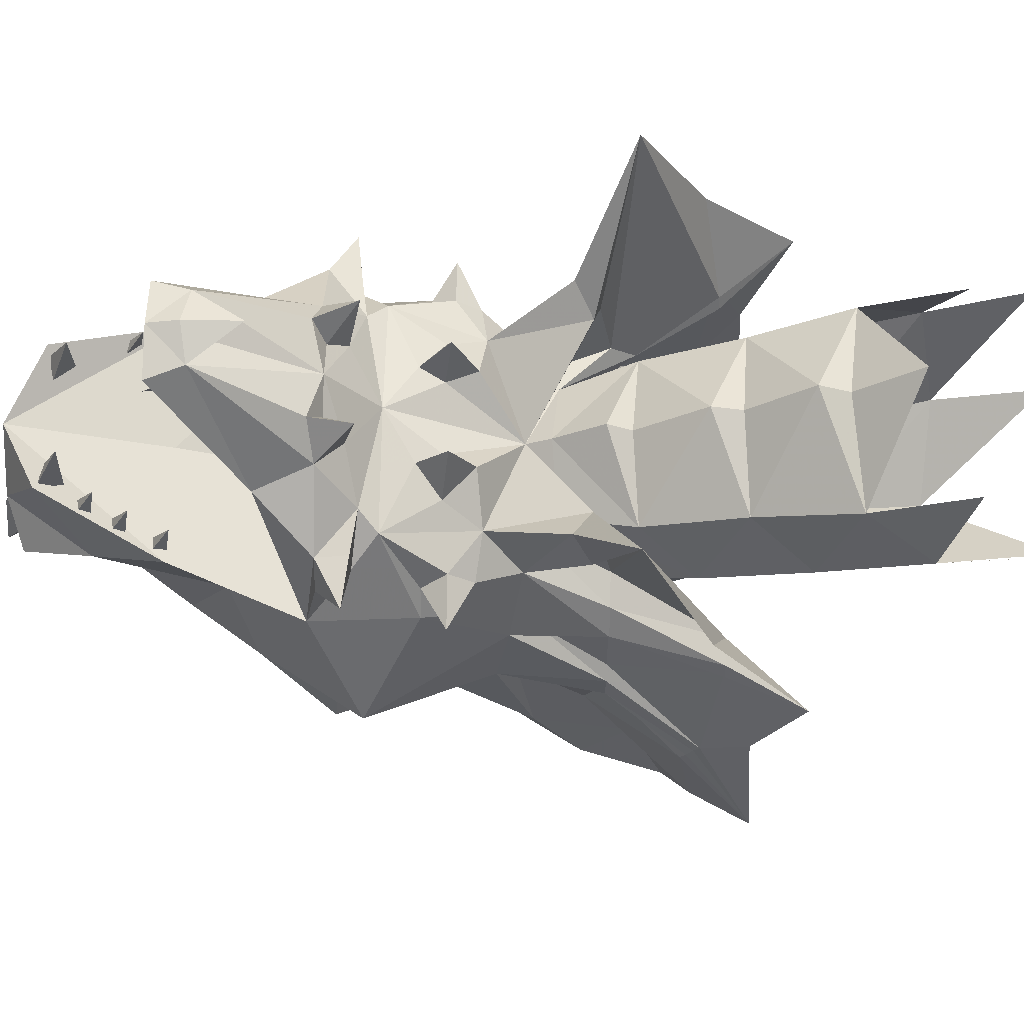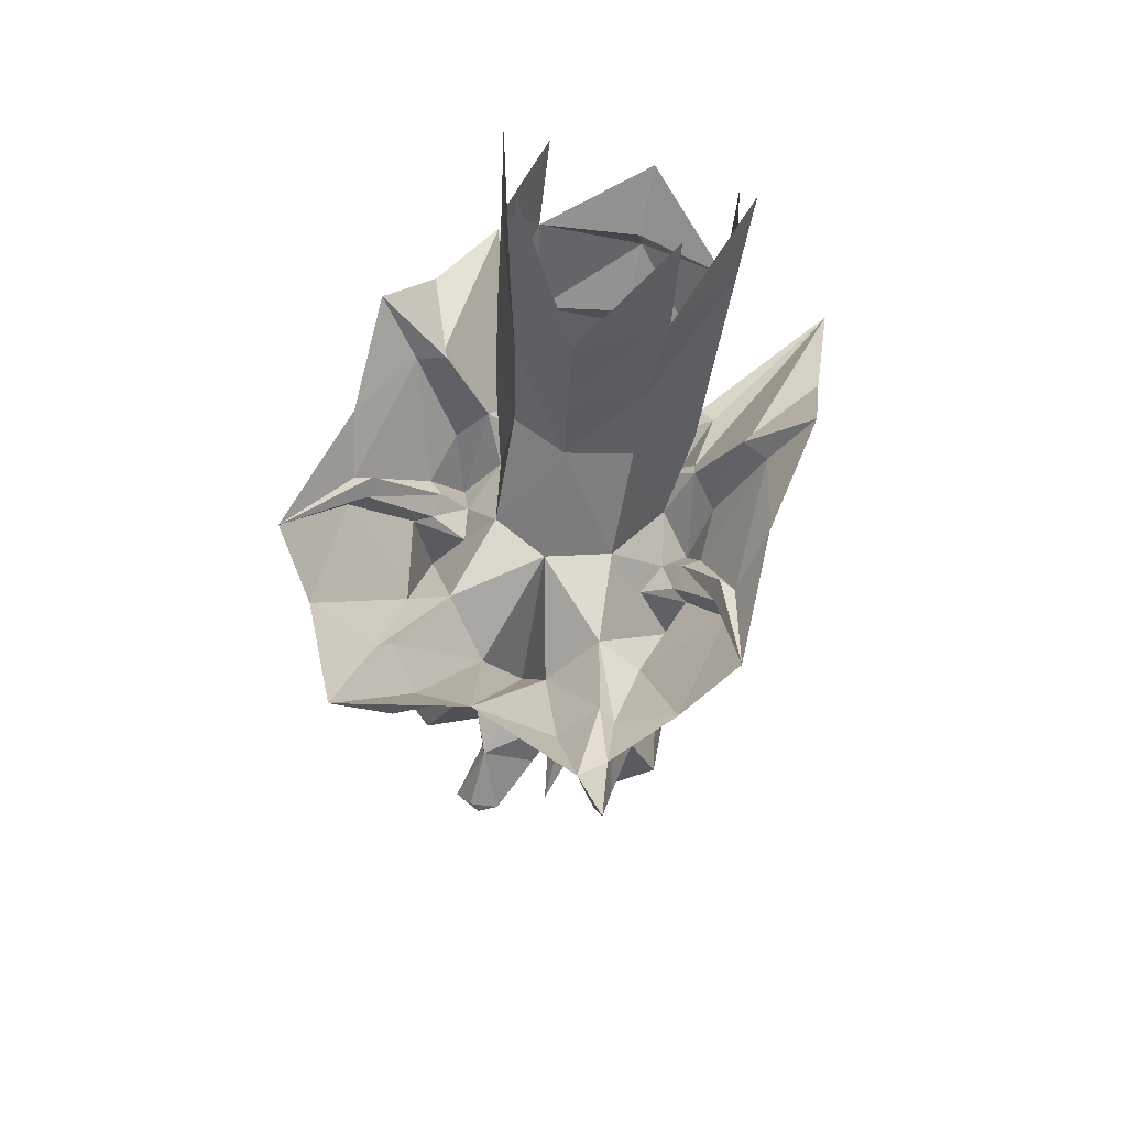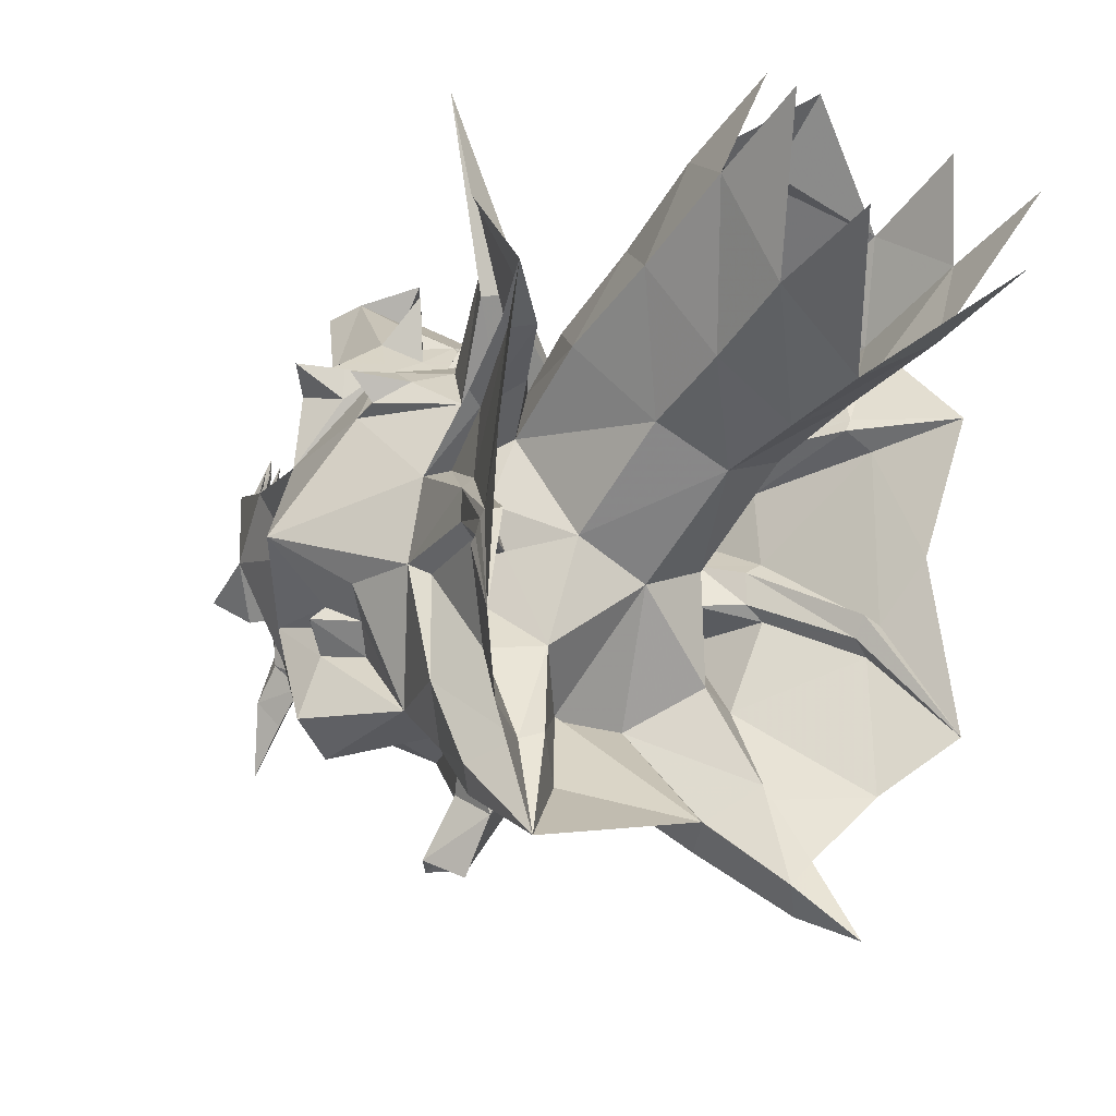
<metadata>
{"format":"obj","ext":"obj","renderer":"f3d","projection":"perspective","resolution":1024,"background":"white","views":[{"elev":64.2,"azim":-89.0,"up":"+Y"},{"elev":60.4,"azim":18.9,"up":"+Z"},{"elev":-22.2,"azim":-37.5,"up":"+Y"}]}
</metadata>
<code>
v -0.1875 -1.133 -1.75
v -0.1797 -1.141 -1.711
v -0.125 -1.133 -1.703
v -0.1016 -1.07 -1.75
v -0.125 -1.094 -1.82
v -0.2109 -1.258 -1.766
v -0.2109 -1.172 -1.75
v -0.2422 -1.148 -1.719
v -0.1797 -1.18 -1.711
v -0.1484 -1.148 -1.68
v 0 -1.125 -1.68
v -0.0625 -1.094 -1.719
v -0.07812 -1.016 -1.703
v -0.0625 -1.031 -1.758
v -0.04688 -0.9453 -1.883
v -0.0625 -0.9531 -1.93
v 0 -1.078 -1.805
v 0 -1.289 -1.766
v 0 -1.234 -1.93
v -0.1562 -1.219 -1.93
v -0.1406 -1.32 -1.867
v -0.1797 -1.43 -1.836
v -0.2812 -1.383 -1.703
v -0.2109 -1.242 -1.633
v 0 -0.9375 -1.93
v 0 -0.9297 -1.891
v 0.04688 -0.9453 -1.883
v 0.0625 -0.9531 -1.93
v -0.1484 -1.602 -1.773
v -0.2031 -1.57 -1.75
v -0.1797 -1.492 -1.742
v -0.1719 -1.445 -1.773
v -0.1953 -1.445 -1.711
v -0.2109 -1.445 -1.633
v -0.1953 -1.445 -1.547
v -0.1875 -1.344 -1.531
v -0.1484 -1.25 -1.516
v -0.2109 -1.234 -1.602
v -0.1875 -1.211 -1.633
v -0.1797 -1.188 -1.602
v -0.125 -1.188 -1.562
v -0.1016 -1.156 -1.609
v -0.0625 -1.141 -1.641
v -0.04688 -1.148 -1.609
v 0 -1.211 -1.516
v 0.04688 -1.148 -1.609
v 0.0625 -1.141 -1.641
v 0.1484 -1.148 -1.68
v 0.125 -1.133 -1.703
v 0.0625 -1.094 -1.719
v 0 -1.047 -1.742
v -0.04688 -1.062 -1.742
v 0 -0.9766 -1.859
v 0 -0.9297 -1.82
v 0.0625 -1.031 -1.758
v 0.1016 -1.07 -1.75
v 0.125 -1.094 -1.82
v 0.2109 -1.258 -1.766
v 0.1562 -1.219 -1.93
v 0 -1.18 -2.125
v -0.09375 -1.156 -2.078
v -0.125 -1.273 -2.023
v -0.05469 -1.391 -2.023
v -0.09375 -1.484 -1.93
v -0.0625 -1.555 -1.773
v -0.07031 -1.594 -1.617
v -0.1484 -1.586 -1.617
v -0.1484 -1.5 -1.695
v -0.2109 -1.461 -1.719
v -0.1953 -1.453 -1.742
v -0.1719 -1.469 -1.672
v -0.1953 -1.594 -1.5
v -0.1797 -1.461 -1.523
v -0.2031 -1.461 -1.414
v -0.2188 -1.445 -1.414
v -0.2188 -1.406 -1.414
v -0.1719 -1.344 -1.5
v -0.1953 -1.305 -1.414
v -0.2109 -1.289 -1.414
v -0.1875 -1.258 -1.414
v -0.1094 -1.234 -1.5
v -0.1797 -1.156 -1.438
v -0.1641 -1.109 -1.461
v -0.1797 -1.211 -1.57
v -0.2422 -1.203 -1.602
v -0.0625 -1.242 -2.125
v -0.1094 -1.297 -2.109
v -0.07812 -1.328 -2.07
v -0.04688 -1.32 -2.055
v 0 -1.398 -2.039
v 0 -1.516 -1.891
v 0 -1.578 -1.766
v -0.03906 -1.648 -1.672
v -0.02344 -1.68 -1.625
v 0 -1.578 -1.562
v -0.08594 -1.656 -1.547
v -0.1484 -1.648 -1.547
v -0.1953 -1.703 -1.438
v -0.1719 -1.688 -1.375
v -0.1719 -1.57 -1.438
v -0.1094 -1.562 -1.406
v -0.1328 -1.445 -1.453
v -0.1797 -1.445 -1.414
v -0.25 -1.5 -1.312
v -0.2734 -1.516 -1.32
v -0.2734 -1.508 -1.312
v -0.2734 -1.492 -1.305
v -0.2734 -1.484 -1.297
v -0.2031 -1.391 -1.414
v -0.1484 -1.391 -1.461
v -0.125 -1.312 -1.445
v -0.1562 -1.273 -1.383
v -0.2188 -1.266 -1.281
v -0.2578 -1.281 -1.281
v -0.2656 -1.273 -1.281
v -0.2578 -1.258 -1.281
v -0.2266 -1.25 -1.281
v -0.1484 -1.242 -1.414
v -0.3125 -1.258 -1.188
v -0.2891 -1.125 -1.305
v -0.2578 -0.9453 -1.391
v -0.1484 -1.148 -1.43
v -0.125 -1.133 -1.438
v -0.0625 -1.148 -1.57
v -0.07031 -1.094 -1.602
v -0.03125 -1.344 -2.086
v -0.02344 -1.367 -2.094
v 0 -1.398 -2.07
v 0.02344 -1.367 -2.094
v 0.03125 -1.344 -2.086
v 0.04688 -1.32 -2.055
v 0.05469 -1.391 -2.023
v 0.09375 -1.484 -1.93
v 0.0625 -1.555 -1.773
v 0.07031 -1.594 -1.617
v 0.03906 -1.648 -1.672
v 0 -1.633 -1.727
v -0.05469 -1.719 -1.711
v -0.02344 -1.742 -1.672
v 0.007812 -1.719 -1.711
v 0.08594 -1.656 -1.547
v 0.04688 -1.609 -1.477
v 0 -1.477 -1.375
v -0.04688 -1.609 -1.477
v -0.1016 -1.719 -1.406
v -0.1328 -1.734 -1.461
v -0.1719 -1.727 -1.461
v -0.1875 -1.805 -1.328
v -0.1484 -1.68 -1.359
v 0 -1.289 -2.141
v 0 -1.336 -2.133
v -0.02344 -1.406 -2.133
v 0 -1.438 -2.117
v 0.02344 -1.406 -2.133
v 0.0625 -1.242 -2.125
v 0.07812 -1.328 -2.07
v 0.125 -1.273 -2.023
v 0.1406 -1.32 -1.867
v 0.1797 -1.43 -1.836
v 0.1484 -1.602 -1.773
v 0.1484 -1.586 -1.617
v 0.1484 -1.648 -1.547
v 0.1719 -1.727 -1.461
v 0.1328 -1.734 -1.461
v 0.1016 -1.719 -1.406
v 0.1484 -1.68 -1.359
v 0.1094 -1.562 -1.406
v 0.08594 -1.438 -1.383
v 0 -1.391 -1.234
v -0.08594 -1.438 -1.383
v 0.09375 -1.156 -2.078
v 0.1094 -1.297 -2.109
v -0.08594 -1.352 -1.25
v -0.1484 -1.258 -1.312
v -0.08594 -1.234 -1.477
v -0.09375 -1.32 -1.141
v -0.1562 -1.219 -1.18
v -0.1172 -1.156 -1.258
v -0.1094 -1.203 -1.383
v 0 -1.195 -1.484
v 0.08594 -1.234 -1.477
v 0.1094 -1.234 -1.5
v 0.1484 -1.148 -1.43
v 0.125 -1.133 -1.438
v 0.125 -1.188 -1.562
v 0.0625 -1.148 -1.57
v 0.07031 -1.094 -1.602
v 0.1016 -1.156 -1.609
v 0.1797 -1.188 -1.602
v 0.1875 -1.211 -1.633
v 0.2109 -1.242 -1.633
v 0.1797 -1.18 -1.711
v 0.1797 -1.141 -1.711
v 0.1875 -1.133 -1.75
v 0.07812 -1.016 -1.703
v 0.04688 -1.062 -1.742
v 0 -1.156 -1.422
v 0.1094 -1.203 -1.383
v 0.1484 -1.258 -1.312
v 0.125 -1.312 -1.445
v 0.1562 -1.273 -1.383
v 0.1484 -1.242 -1.414
v 0.1875 -1.258 -1.414
v 0.1484 -1.25 -1.516
v 0.1797 -1.156 -1.438
v 0.2578 -0.9453 -1.391
v 0.2266 -1.25 -1.281
v 0.2578 -1.258 -1.281
v 0.2109 -1.289 -1.414
v 0.1875 -1.344 -1.531
v 0.2109 -1.234 -1.602
v 0.1797 -1.211 -1.57
v 0.1641 -1.109 -1.461
v -0.1797 -1.406 -1.414
v -0.25 -1.477 -1.297
v -0.3203 -1.625 -1.227
v 0 -1.375 -1.133
v 0.09375 -1.32 -1.141
v 0.1094 -1.289 -1.023
v 0 -1.359 -1.031
v -0.1094 -1.289 -1.023
v -0.1641 -1.172 -1.047
v -0.1328 -1.109 -1.133
v 0 -1.055 -1.188
v 0 -1.117 -1.266
v 0 -1.109 -1.305
v 0 -1.172 -1.391
v 0.1172 -1.156 -1.258
v 0.1562 -1.219 -1.18
v 0.08594 -1.352 -1.25
v 0.1484 -1.391 -1.461
v 0.1719 -1.344 -1.5
v -0.05469 -1.172 -2.07
v -0.07031 -1.109 -2.047
v -0.07812 -1.18 -2.047
v -0.08594 -1.172 -2.078
v -0.03906 -0.9844 -1.898
v -0.04688 -1.008 -1.938
v -0.05469 -0.9766 -1.914
v -0.05469 -0.9844 -1.898
v -0.09375 -1.188 -2.031
v -0.1016 -1.148 -2.008
v -0.1094 -1.195 -2.016
v -0.1094 -1.188 -2.031
v -0.1094 -1.203 -1.992
v -0.1172 -1.164 -1.969
v -0.125 -1.211 -1.977
v -0.125 -1.203 -1.992
v -0.125 -1.219 -1.945
v -0.1328 -1.18 -1.922
v -0.1406 -1.227 -1.93
v -0.1406 -1.219 -1.945
v -0.1719 -1.133 -0.9219
v -0.1094 -1.258 -0.8906
v 0 -1.07 -1.148
v 0.1328 -1.109 -1.133
v -0.1328 -1.062 -1.008
v -0.2969 -1.414 -1.242
v -0.2578 -1.688 -1.297
v 0 -1.008 -1.07
v 0 -1.383 -2.156
v 0 -1.492 -2.172
v -0.02344 -1.719 -1.75
v -0.02344 -1.703 -1.695
v 0.2109 -1.172 -1.75
v 0.2422 -1.148 -1.719
v 0.2031 -1.57 -1.75
v 0.1797 -1.492 -1.742
v 0.1484 -1.5 -1.695
v 0.1719 -1.469 -1.672
v 0.2109 -1.445 -1.633
v 0.1953 -1.445 -1.547
v 0.1953 -1.594 -1.5
v 0.1953 -1.703 -1.438
v 0.2031 -1.797 -1.352
v 0.1875 -1.82 -1.359
v 0.1562 -1.797 -1.328
v 0.1875 -1.766 -1.328
v 0.1719 -1.688 -1.375
v 0.1719 -1.57 -1.438
v 0.1797 -1.461 -1.523
v 0.1328 -1.445 -1.453
v 0.1797 -1.445 -1.414
v 0.1797 -1.406 -1.414
v 0.2031 -1.391 -1.414
v 0.2188 -1.406 -1.414
v 0.1953 -1.305 -1.414
v 0.2188 -1.266 -1.281
v 0.1719 -1.445 -1.773
v 0.2812 -1.383 -1.703
v 0.1953 -1.445 -1.711
v 0.1953 -1.453 -1.742
v 0.2109 -1.461 -1.719
v 0.2188 -1.445 -1.414
v 0.2031 -1.461 -1.414
v 0.2109 -1.859 -1.281
v 0.2656 -1.273 -1.281
v 0.2578 -1.281 -1.281
v 0.3125 -1.258 -1.188
v 0.2734 -1.492 -1.305
v 0.2734 -1.508 -1.312
v 0.2734 -1.516 -1.32
v 0.25 -1.5 -1.312
v 0.2734 -1.484 -1.297
v 0.3203 -1.625 -1.227
v 0.25 -1.477 -1.297
v 0.1641 -1.172 -1.047
v 0.1719 -1.133 -0.9219
v 0.05469 -1.172 -2.07
v 0.07812 -1.18 -2.047
v 0.07031 -1.109 -2.047
v 0.08594 -1.172 -2.078
v 0.03906 -0.9844 -1.898
v 0.05469 -0.9766 -1.914
v 0.04688 -1.008 -1.938
v 0.05469 -0.9844 -1.898
v 0.1094 -1.203 -1.992
v 0.125 -1.211 -1.977
v 0.1172 -1.164 -1.969
v 0.125 -1.203 -1.992
v 0.125 -1.219 -1.945
v 0.1406 -1.227 -1.93
v 0.1328 -1.18 -1.922
v 0.1406 -1.219 -1.945
v 0.1094 -1.258 -0.8906
v 0.1328 -1.062 -1.008
v 0.2969 -1.414 -1.242
v 0.2578 -1.688 -1.297
v 0.2891 -1.125 -1.305
v 0.2422 -1.203 -1.602
v 0 -1.766 -1.289
f 1 2 3
f 1 3 4
f 1 4 5
f 1 5 6
f 1 6 7
f 2 9 3
f 3 9 10
f 4 15 5
f 5 15 16
f 6 24 10
f 6 10 9
f 6 9 7
f 25 16 15
f 25 15 26
f 25 26 27
f 25 27 28
f 24 36 37
f 24 37 38
f 24 38 39
f 24 39 10
f 10 39 40
f 10 40 41
f 27 56 57
f 27 57 28
f 35 73 74
f 35 74 75
f 35 75 76
f 35 76 36
f 36 76 77
f 36 77 78
f 36 78 79
f 36 79 37
f 37 79 80
f 37 80 81
f 37 81 82
f 37 82 83
f 37 83 41
f 37 41 84
f 37 84 38
f 40 84 41
f 63 89 90
f 63 90 91
f 63 91 64
f 64 91 65
f 65 91 92
f 65 92 66
f 66 92 93
f 66 93 94
f 66 94 95
f 66 95 96
f 76 109 77
f 80 118 81
f 81 122 82
f 83 123 41
f 41 123 45
f 89 126 90
f 90 126 127
f 90 127 128
f 90 128 129
f 90 129 130
f 90 130 131
f 90 131 132
f 90 132 91
f 91 132 133
f 91 133 134
f 91 134 92
f 92 134 135
f 92 135 136
f 92 136 137
f 92 137 93
f 94 136 135
f 94 135 95
f 95 135 141
f 95 141 142
f 95 142 143
f 95 143 144
f 95 144 96
f 89 86 150
f 89 150 126
f 126 150 127
f 127 150 151
f 129 151 150
f 129 150 130
f 130 150 131
f 131 150 155
f 142 167 143
f 143 101 144
f 111 173 174
f 81 45 122
f 122 45 123
f 111 170 173
f 173 176 177
f 173 177 174
f 45 182 183
f 45 183 184
f 45 184 185
f 48 185 189
f 48 189 190
f 48 190 191
f 48 191 58
f 48 58 192
f 48 192 49
f 49 192 193
f 49 193 194
f 49 194 56
f 182 202 203
f 182 203 204
f 182 204 205
f 182 205 183
f 203 209 204
f 204 209 210
f 204 210 191
f 204 191 211
f 204 211 212
f 204 212 185
f 204 185 213
f 204 213 205
f 184 213 185
f 176 221 222
f 176 222 177
f 199 229 230
f 199 230 200
f 200 230 168
f 221 253 222
f 194 265 58
f 194 58 57
f 194 57 56
f 265 192 58
f 232 285 286
f 232 286 210
f 232 210 287
f 272 210 286
f 272 286 294
f 272 294 295
f 272 295 281
f 210 209 287
f 218 230 229
f 218 229 307
f 218 307 219
f 219 307 308
f 190 211 191
f 212 189 185
f 1 7 8
f 1 8 2
f 2 8 9
f 4 12 13
f 4 13 14
f 7 9 8
f 12 52 13
f 13 52 14
f 15 53 54
f 15 54 26
f 26 54 27
f 27 54 53
f 38 84 85
f 38 85 39
f 39 85 40
f 40 85 84
f 42 124 125
f 42 125 43
f 43 125 44
f 44 125 124
f 93 137 138
f 93 138 94
f 94 138 139
f 94 139 140
f 94 140 136
f 127 151 152
f 127 152 128
f 128 152 153
f 128 153 154
f 128 154 129
f 129 154 151
f 46 186 187
f 46 187 47
f 47 187 188
f 50 56 195
f 50 195 196
f 55 196 195
f 55 195 56
f 151 261 152
f 152 261 262
f 152 262 153
f 153 262 154
f 154 262 261
f 154 261 151
f 138 137 263
f 138 263 264
f 138 264 139
f 139 264 140
f 140 264 263
f 140 263 137
f 140 137 136
f 193 266 194
f 194 266 265
f 265 266 192
f 193 192 266
f 275 278 296
f 275 296 276
f 276 296 277
f 277 296 278
f 211 190 330
f 211 330 212
f 212 330 189
f 189 330 190
f 188 187 186
f 3 10 11
f 3 11 12
f 3 12 4
f 4 14 15
f 10 41 42
f 10 42 43
f 10 43 11
f 11 43 44
f 11 44 45
f 11 45 46
f 11 46 47
f 11 47 48
f 11 48 49
f 11 49 50
f 11 50 51
f 11 51 12
f 12 51 52
f 14 52 51
f 14 51 15
f 15 51 53
f 27 53 51
f 27 51 55
f 27 55 56
f 117 119 120
f 117 120 121
f 117 121 118
f 118 121 122
f 118 122 81
f 41 45 124
f 41 124 42
f 44 124 45
f 111 174 175
f 174 177 178
f 174 178 179
f 174 179 175
f 175 179 180
f 45 185 186
f 45 186 46
f 47 188 48
f 48 188 185
f 49 56 50
f 50 196 51
f 51 196 55
f 180 179 197
f 180 197 198
f 180 198 181
f 181 198 199
f 181 199 200
f 182 183 202
f 202 183 206
f 202 206 207
f 177 222 223
f 177 223 178
f 178 223 224
f 178 224 225
f 178 226 179
f 179 226 227
f 198 227 226
f 198 226 228
f 198 228 199
f 199 228 229
f 224 256 228
f 224 228 225
f 222 257 223
f 78 77 109
f 78 109 114
f 114 109 108
f 114 108 258
f 114 258 119
f 74 73 100
f 74 100 105
f 105 100 259
f 105 259 216
f 223 260 255
f 255 260 256
f 108 216 258
f 99 259 100
f 259 99 148
f 307 256 326
f 256 307 229
f 256 229 228
f 287 285 232
f 285 287 298
f 285 298 304
f 304 298 327
f 304 327 305
f 295 280 281
f 280 295 302
f 280 302 328
f 280 328 279
f 279 328 278
f 298 299 327
f 299 207 329
f 329 207 206
f 328 302 305
f 188 186 185
f 331 165 277
f 165 331 142
f 142 331 95
f 95 331 144
f 144 331 145
f 145 331 148
f 5 16 17
f 5 17 18
f 5 18 6
f 6 18 19
f 6 19 20
f 25 28 17
f 25 17 16
f 28 57 17
f 17 57 18
f 18 57 58
f 18 58 19
f 19 58 59
f 19 59 60
f 19 60 20
f 20 60 61
f 59 171 60
f 6 20 21
f 6 21 22
f 6 22 23
f 6 23 24
f 22 29 30
f 23 34 35
f 23 35 36
f 23 36 24
f 20 61 62
f 20 62 21
f 21 62 63
f 21 63 64
f 21 64 22
f 22 64 29
f 29 64 65
f 29 65 66
f 29 66 67
f 29 67 30
f 34 67 35
f 35 67 72
f 35 72 73
f 60 86 61
f 61 86 62
f 62 87 88
f 62 88 89
f 62 89 63
f 66 96 97
f 66 97 67
f 67 97 72
f 72 97 98
f 72 98 99
f 72 99 100
f 72 100 73
f 73 100 101
f 73 101 102
f 73 102 74
f 74 102 103
f 74 103 104
f 74 104 105
f 74 105 106
f 74 106 75
f 75 106 107
f 75 107 76
f 76 107 108
f 76 108 109
f 77 109 110
f 77 110 111
f 77 111 112
f 77 112 78
f 78 112 113
f 78 113 114
f 78 114 115
f 78 115 79
f 79 115 116
f 79 116 80
f 80 116 117
f 80 117 118
f 81 118 111
f 111 118 112
f 112 118 117
f 112 117 113
f 113 117 119
f 113 119 114
f 114 119 115
f 115 119 116
f 116 119 117
f 82 122 121
f 82 121 83
f 83 121 123
f 96 144 145
f 96 145 146
f 96 146 147
f 96 147 97
f 97 147 98
f 98 147 148
f 98 148 99
f 99 148 149
f 99 149 101
f 99 101 100
f 131 155 156
f 131 156 157
f 131 157 132
f 132 157 158
f 132 158 133
f 133 158 159
f 133 159 160
f 133 160 134
f 134 160 135
f 135 160 161
f 135 161 162
f 135 162 141
f 141 162 163
f 141 163 164
f 141 164 165
f 141 165 142
f 142 165 166
f 142 166 167
f 143 167 168
f 143 168 169
f 143 169 170
f 143 170 101
f 144 101 149
f 144 149 145
f 145 149 148
f 145 148 146
f 146 148 147
f 86 60 150
f 150 60 155
f 155 60 171
f 155 171 157
f 155 172 156
f 156 172 157
f 86 88 87
f 88 86 89
f 111 175 112
f 112 175 118
f 118 175 81
f 81 175 45
f 122 123 121
f 173 170 169
f 173 169 176
f 175 180 45
f 45 180 181
f 45 181 182
f 181 200 201
f 181 201 202
f 181 202 182
f 202 207 203
f 203 207 208
f 203 208 209
f 205 213 206
f 205 206 183
f 183 206 184
f 184 206 213
f 170 102 101
f 102 170 110
f 102 110 103
f 103 110 214
f 103 214 104
f 104 214 215
f 104 215 216
f 104 216 105
f 105 216 106
f 106 216 107
f 107 216 108
f 108 216 215
f 108 215 214
f 108 214 109
f 109 214 110
f 217 176 169
f 217 169 218
f 217 218 219
f 217 219 220
f 217 220 221
f 217 221 176
f 200 168 231
f 200 231 232
f 200 232 201
f 200 201 202
f 200 202 182
f 110 170 111
f 220 254 221
f 159 267 160
f 160 267 161
f 161 271 272
f 161 272 273
f 161 273 162
f 162 273 274
f 162 274 163
f 163 274 275
f 163 275 276
f 163 276 164
f 164 276 165
f 165 276 277
f 165 277 166
f 166 277 278
f 166 278 279
f 166 279 167
f 167 279 280
f 167 280 281
f 167 281 282
f 167 282 168
f 168 282 231
f 231 282 283
f 231 283 284
f 231 284 285
f 231 285 232
f 232 287 201
f 201 287 288
f 201 288 207
f 201 207 202
f 58 191 290
f 58 290 159
f 58 159 158
f 58 158 59
f 59 158 157
f 59 157 171
f 271 290 272
f 272 290 210
f 272 281 273
f 273 281 280
f 273 280 279
f 273 279 274
f 274 279 275
f 275 279 278
f 287 209 297
f 287 297 298
f 287 298 288
f 288 298 299
f 288 299 207
f 207 299 208
f 208 299 297
f 208 297 209
f 294 286 300
f 294 300 301
f 294 301 295
f 295 301 302
f 295 302 303
f 295 303 283
f 295 283 282
f 295 282 281
f 286 285 304
f 286 304 300
f 300 304 305
f 300 305 301
f 301 305 302
f 302 305 303
f 303 305 306
f 303 306 284
f 303 284 283
f 168 230 169
f 169 230 218
f 304 285 284
f 304 284 306
f 304 306 305
f 220 219 325
f 191 210 290
f 298 297 299
f 22 30 31
f 22 31 32
f 22 32 33
f 22 33 23
f 23 33 34
f 30 67 31
f 31 67 68
f 33 71 34
f 34 71 67
f 68 67 71
f 161 267 268
f 161 268 269
f 161 269 270
f 161 270 271
f 159 289 268
f 159 268 267
f 159 290 291
f 159 291 289
f 270 291 271
f 271 291 290
f 31 68 69
f 31 69 70
f 31 70 32
f 32 70 33
f 33 70 69
f 33 69 71
f 62 86 87
f 155 157 172
f 68 71 69
f 289 291 292
f 289 292 268
f 268 292 293
f 268 293 269
f 269 293 270
f 270 293 291
f 292 291 293
f 178 225 226
f 179 227 197
f 197 227 198
f 223 255 224
f 224 255 256
f 225 228 226
f 233 234 235
f 235 234 236
f 236 234 233
f 237 238 239
f 239 238 240
f 240 238 237
f 241 242 243
f 243 242 244
f 244 242 241
f 245 246 247
f 247 246 248
f 248 246 245
f 249 250 251
f 251 250 252
f 252 250 249
f 309 310 311
f 309 311 312
f 312 311 310
f 313 314 315
f 313 315 316
f 316 315 314
f 317 318 319
f 317 319 320
f 320 319 318
f 321 322 323
f 321 323 324
f 324 323 322

</code>
